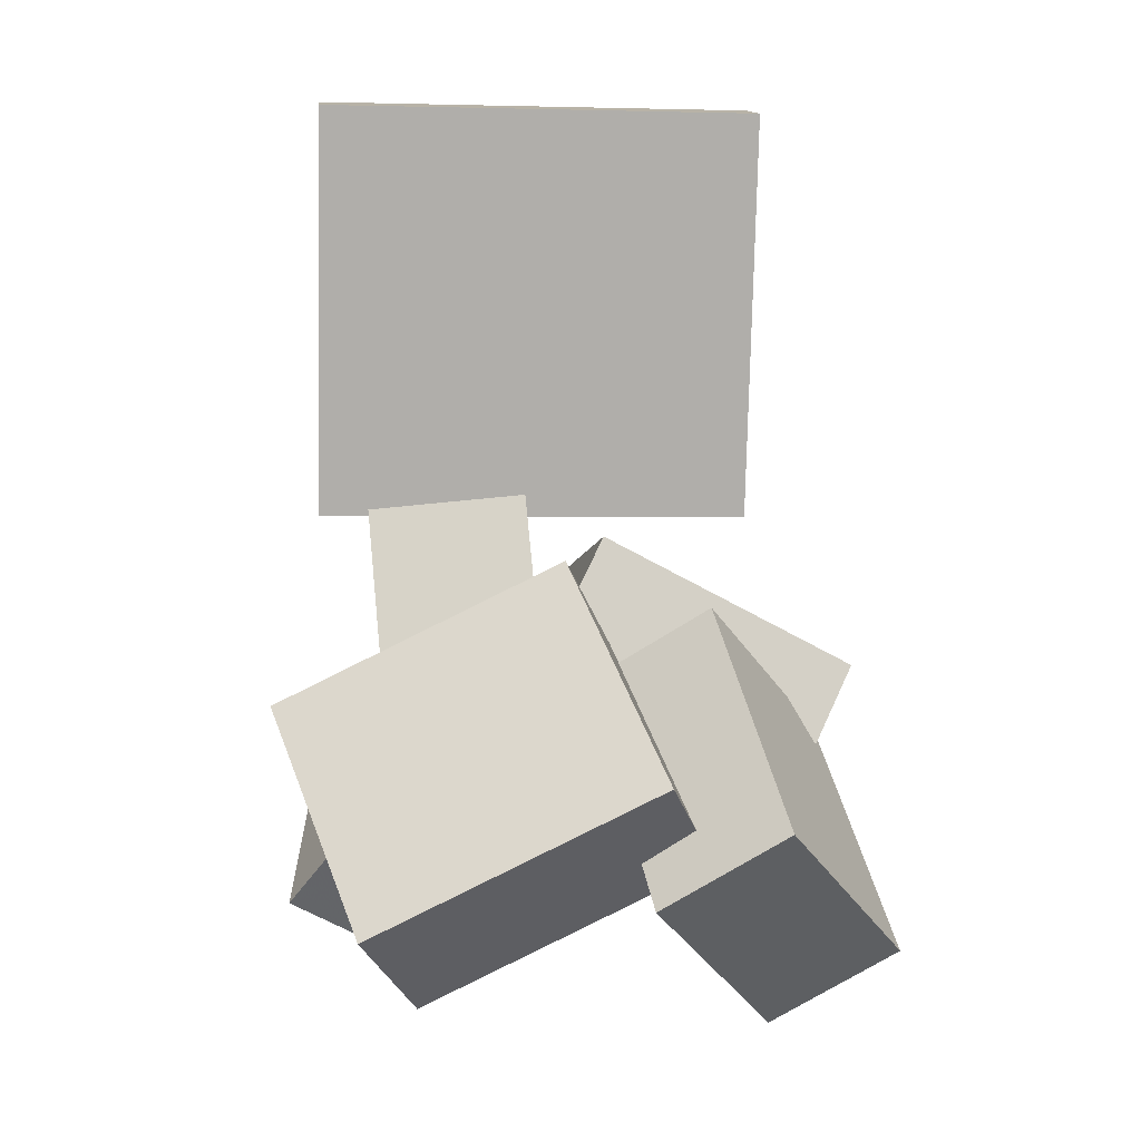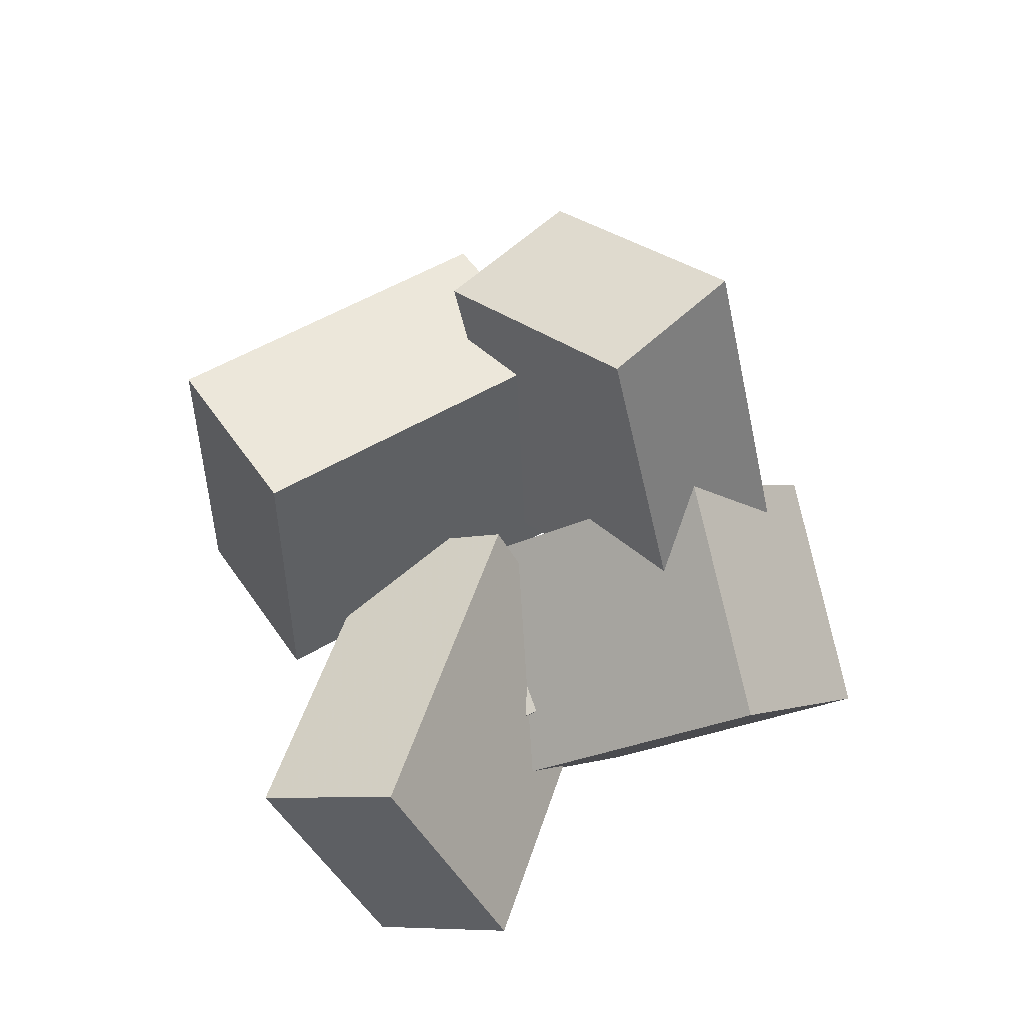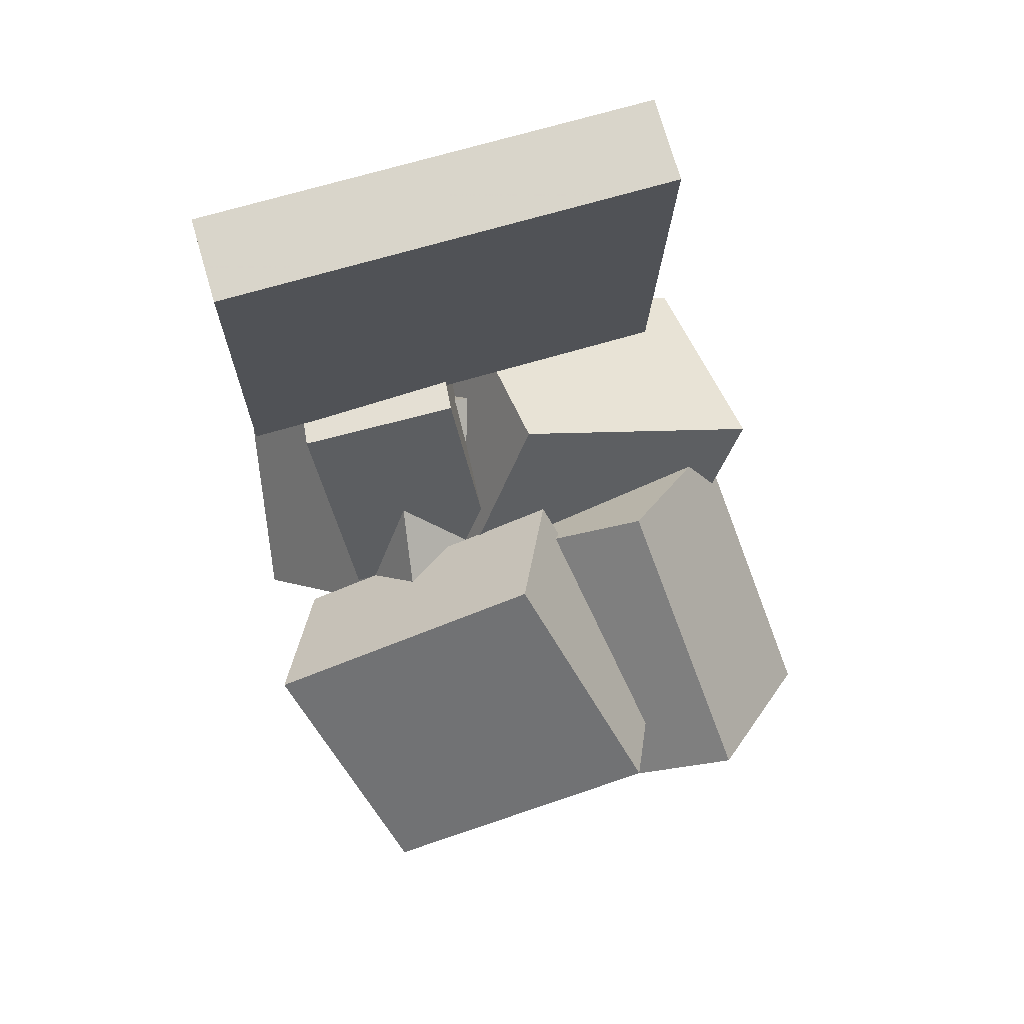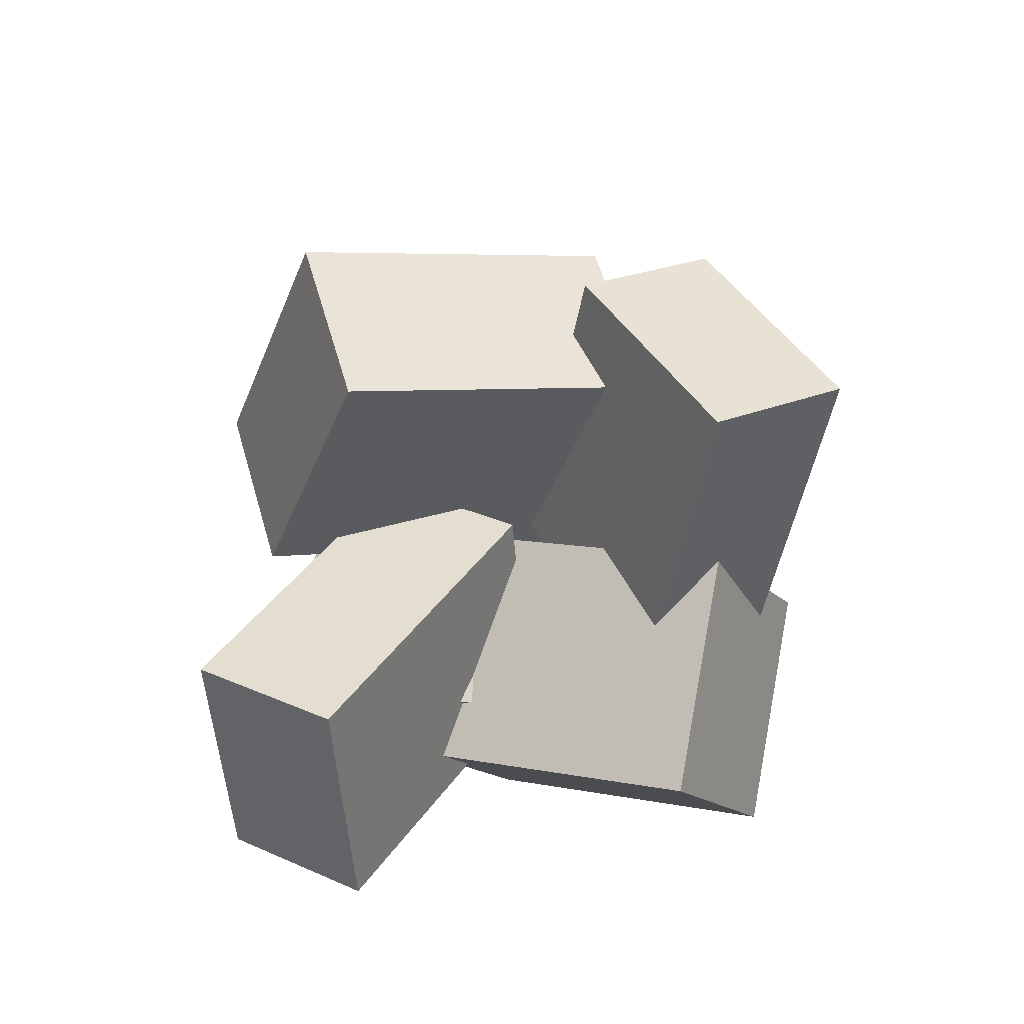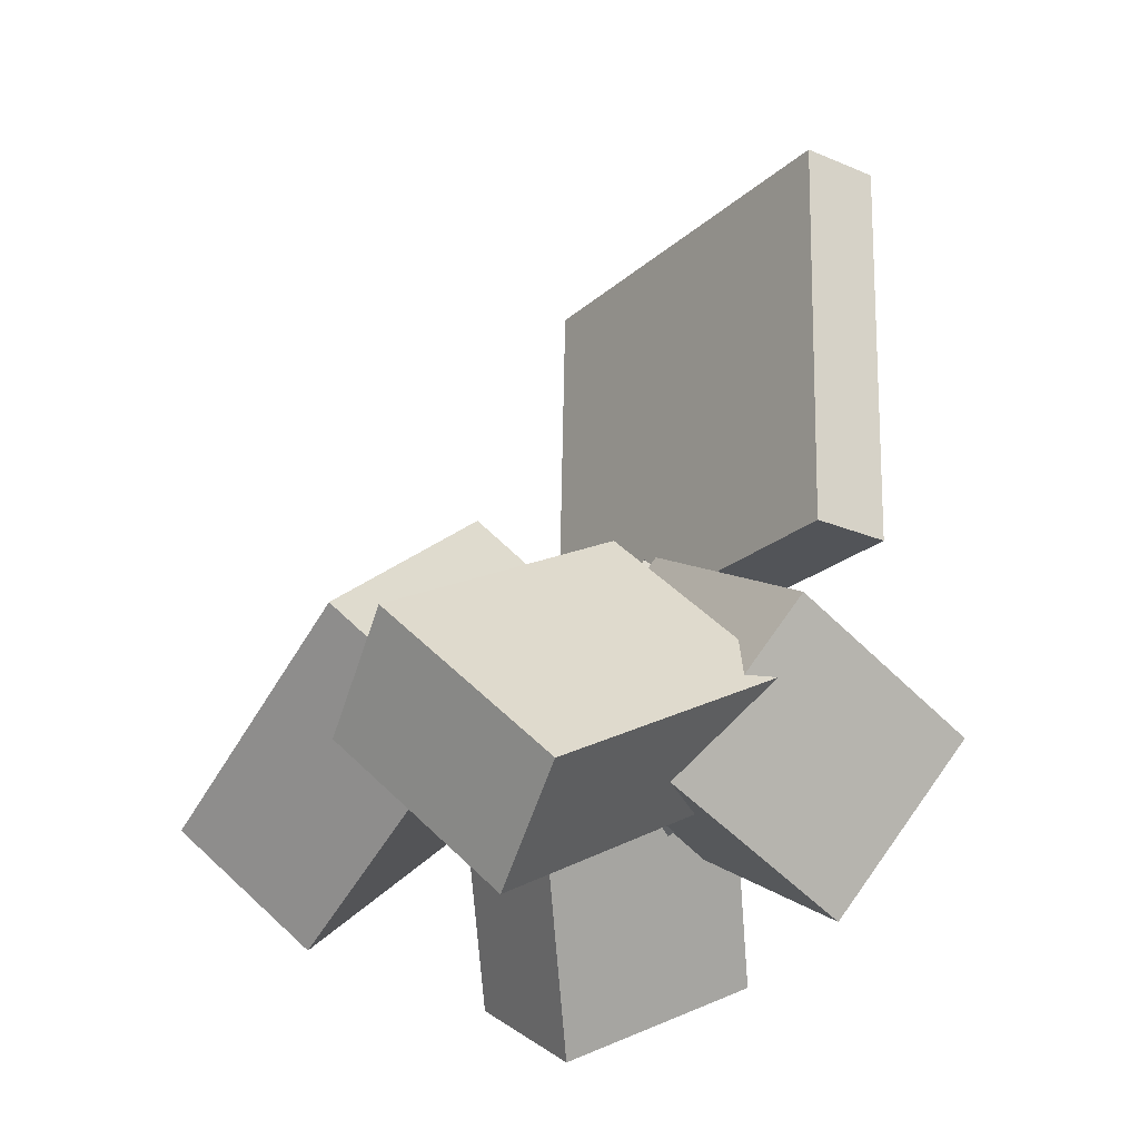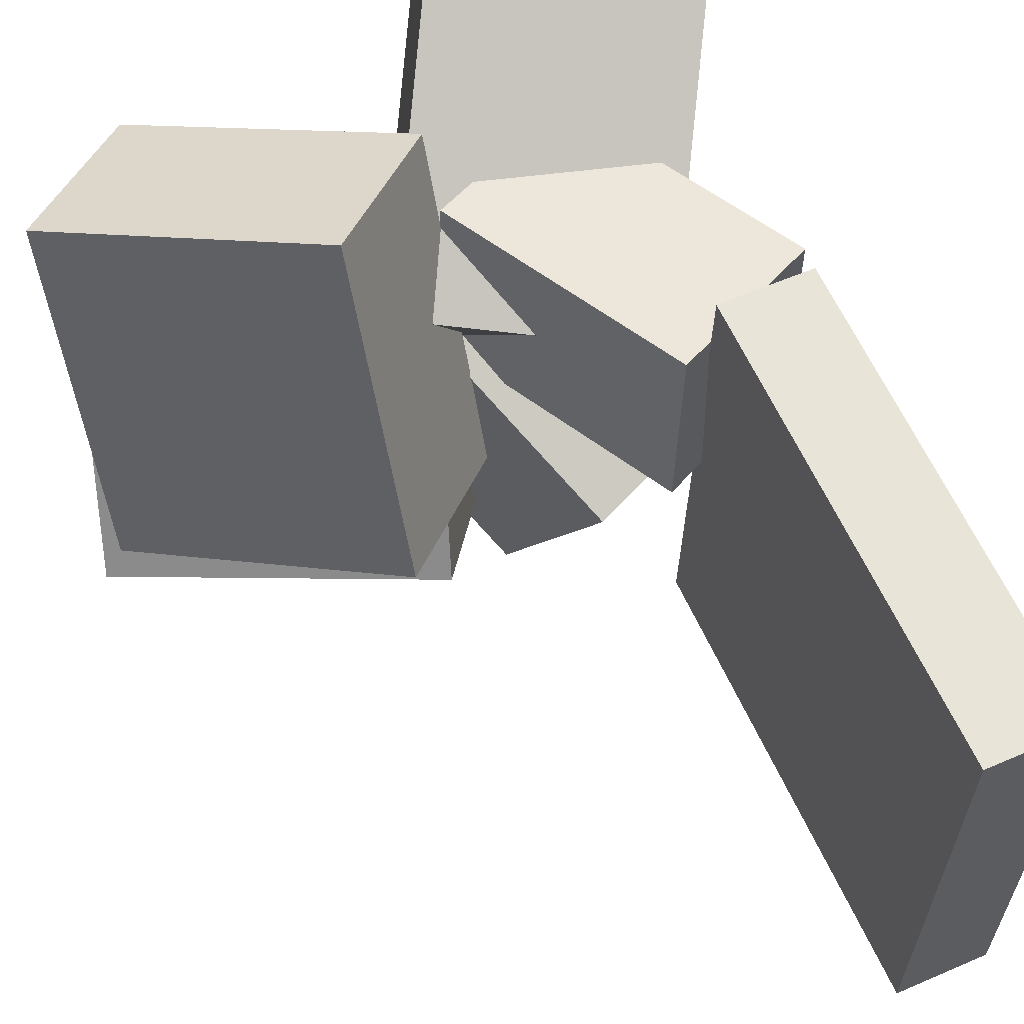
<metadata>
{"format":"obj","ext":"obj","renderer":"f3d","projection":"perspective","resolution":1024,"background":"white","views":[{"elev":13.1,"azim":83.8,"up":"+Y"},{"elev":-75.6,"azim":110.4,"up":"+Y"},{"elev":75.7,"azim":73.2,"up":"+Y"},{"elev":-77.4,"azim":85.2,"up":"+Y"},{"elev":-24.1,"azim":145.1,"up":"+Y"},{"elev":59.7,"azim":156.1,"up":"+Z"}]}
</metadata>
<code>
v -0.2062 0.01286 -0.1778
v -0.2103 0.02239 0.224
v -0.2082 0.3897 -0.1868
v -0.2124 0.3992 0.215
v -0.1307 0.01329 -0.1771
v -0.1349 0.02282 0.2248
v -0.1328 0.3901 -0.186
v -0.1369 0.3997 0.2158
f 1.0 7.0 5.0
f 1.0 3.0 7.0
f 1.0 4.0 3.0
f 1.0 2.0 4.0
f 3.0 8.0 7.0
f 3.0 4.0 8.0
f 5.0 7.0 8.0
f 5.0 8.0 6.0
f 1.0 5.0 6.0
f 1.0 6.0 2.0
f 2.0 6.0 8.0
f 2.0 8.0 4.0
v -0.2252 -0.01718 0.02003
v -0.1248 -0.2141 0.009209
v -0.2351 -0.03016 0.1649
v -0.1346 -0.2271 0.1541
v -0.1004 0.04571 0.03413
v 1.309e-05 -0.1512 0.02331
v -0.1103 0.03273 0.1791
v -0.009822 -0.1642 0.1682
f 9.0 15.0 13.0
f 9.0 11.0 15.0
f 9.0 12.0 11.0
f 9.0 10.0 12.0
f 11.0 16.0 15.0
f 11.0 12.0 16.0
f 13.0 15.0 16.0
f 13.0 16.0 14.0
f 9.0 13.0 14.0
f 9.0 14.0 10.0
f 10.0 14.0 16.0
f 10.0 16.0 12.0
v -0.1525 -0.3366 -0.1547
v -0.1783 -0.2147 0.07382
v -0.2245 -0.1879 -0.2421
v -0.2503 -0.06604 -0.01359
v 0.0355 -0.2578 -0.1755
v 0.009701 -0.1359 0.05303
v -0.03647 -0.1091 -0.2629
v -0.06226 0.01275 -0.03438
f 17.0 23.0 21.0
f 17.0 19.0 23.0
f 17.0 20.0 19.0
f 17.0 18.0 20.0
f 19.0 24.0 23.0
f 19.0 20.0 24.0
f 21.0 23.0 24.0
f 21.0 24.0 22.0
f 17.0 21.0 22.0
f 17.0 22.0 18.0
f 18.0 22.0 24.0
f 18.0 24.0 20.0
v -0.005371 -0.07384 -0.03313
v -0.01047 -0.1959 0.2194
v 0.09469 0.02677 0.0175
v 0.08959 -0.09526 0.27
v 0.1761 -0.2205 -0.1003
v 0.171 -0.3425 0.1522
v 0.2761 -0.1199 -0.0497
v 0.271 -0.2419 0.2028
f 25.0 31.0 29.0
f 25.0 27.0 31.0
f 25.0 28.0 27.0
f 25.0 26.0 28.0
f 27.0 32.0 31.0
f 27.0 28.0 32.0
f 29.0 31.0 32.0
f 29.0 32.0 30.0
f 25.0 29.0 30.0
f 25.0 30.0 26.0
f 26.0 30.0 32.0
f 26.0 32.0 28.0
v 0.2 -0.2962 -0.2572
v -0.04172 -0.1686 -0.2285
v 0.2861 -0.158 -0.146
v 0.04441 -0.03042 -0.1173
v 0.1752 -0.3673 -0.1496
v -0.0665 -0.2397 -0.121
v 0.2613 -0.2291 -0.03843
v 0.01963 -0.1015 -0.009747
f 33.0 39.0 37.0
f 33.0 35.0 39.0
f 33.0 36.0 35.0
f 33.0 34.0 36.0
f 35.0 40.0 39.0
f 35.0 36.0 40.0
f 37.0 39.0 40.0
f 37.0 40.0 38.0
f 33.0 37.0 38.0
f 33.0 38.0 34.0
f 34.0 38.0 40.0
f 34.0 40.0 36.0
v -0.1486 -0.1022 -0.02565
v -0.2749 -0.3172 0.1153
v -0.1358 -0.03465 0.08893
v -0.2621 -0.2496 0.2298
v 0.03548 -0.1899 0.005527
v -0.0908 -0.4049 0.1464
v 0.04827 -0.1224 0.1201
v -0.078 -0.3373 0.261
f 41.0 47.0 45.0
f 41.0 43.0 47.0
f 41.0 44.0 43.0
f 41.0 42.0 44.0
f 43.0 48.0 47.0
f 43.0 44.0 48.0
f 45.0 47.0 48.0
f 45.0 48.0 46.0
f 41.0 45.0 46.0
f 41.0 46.0 42.0
f 42.0 46.0 48.0
f 42.0 48.0 44.0

</code>
